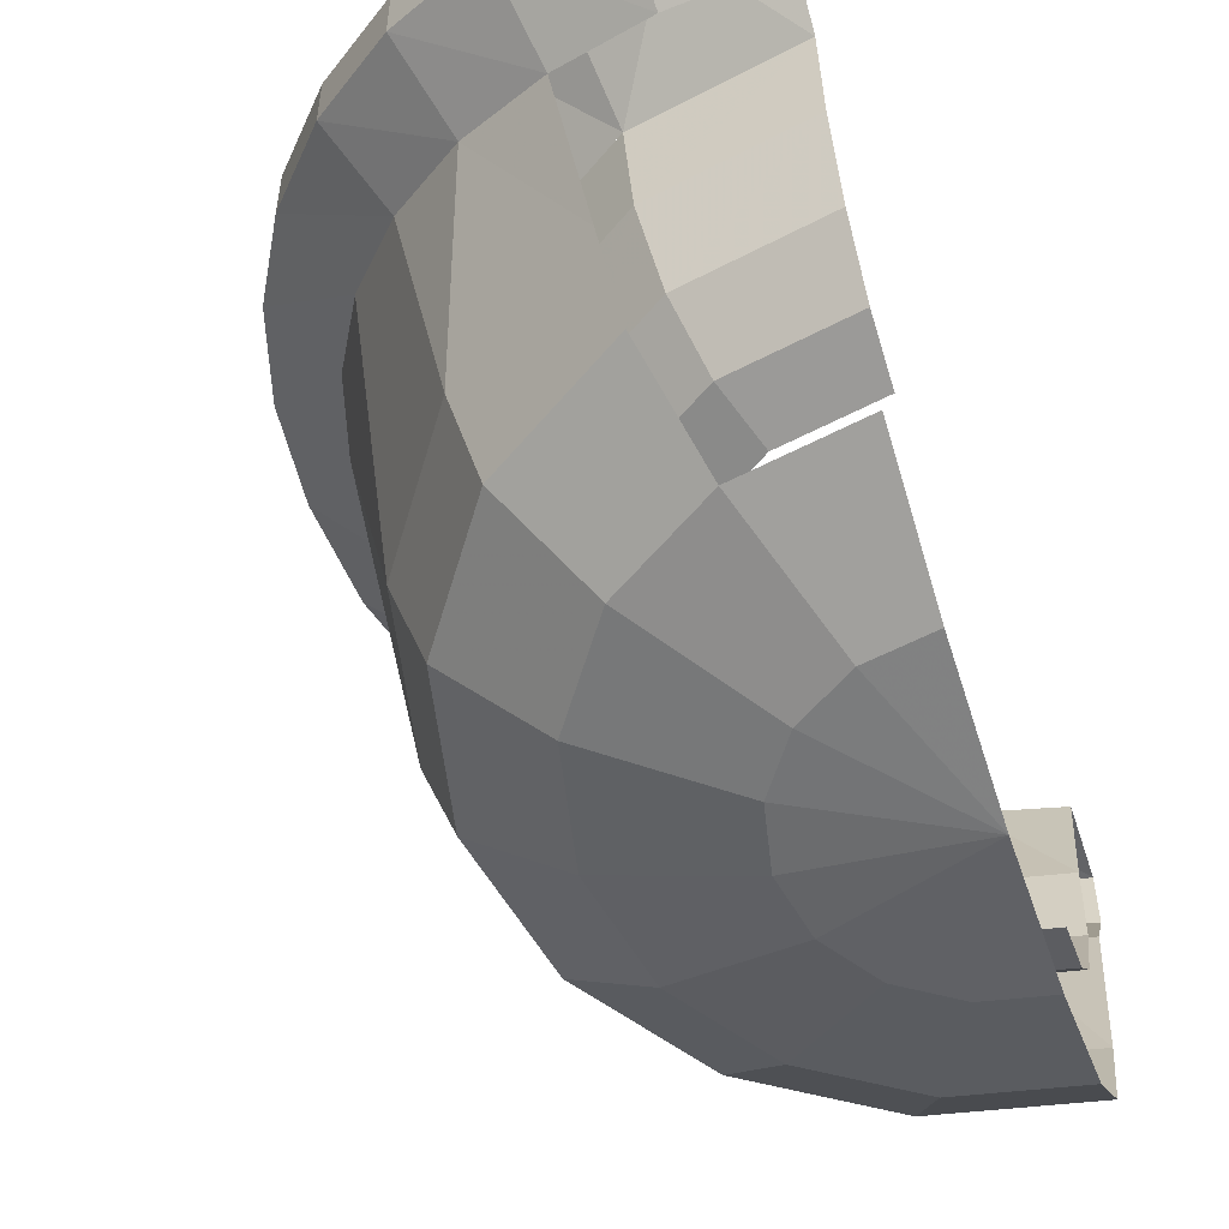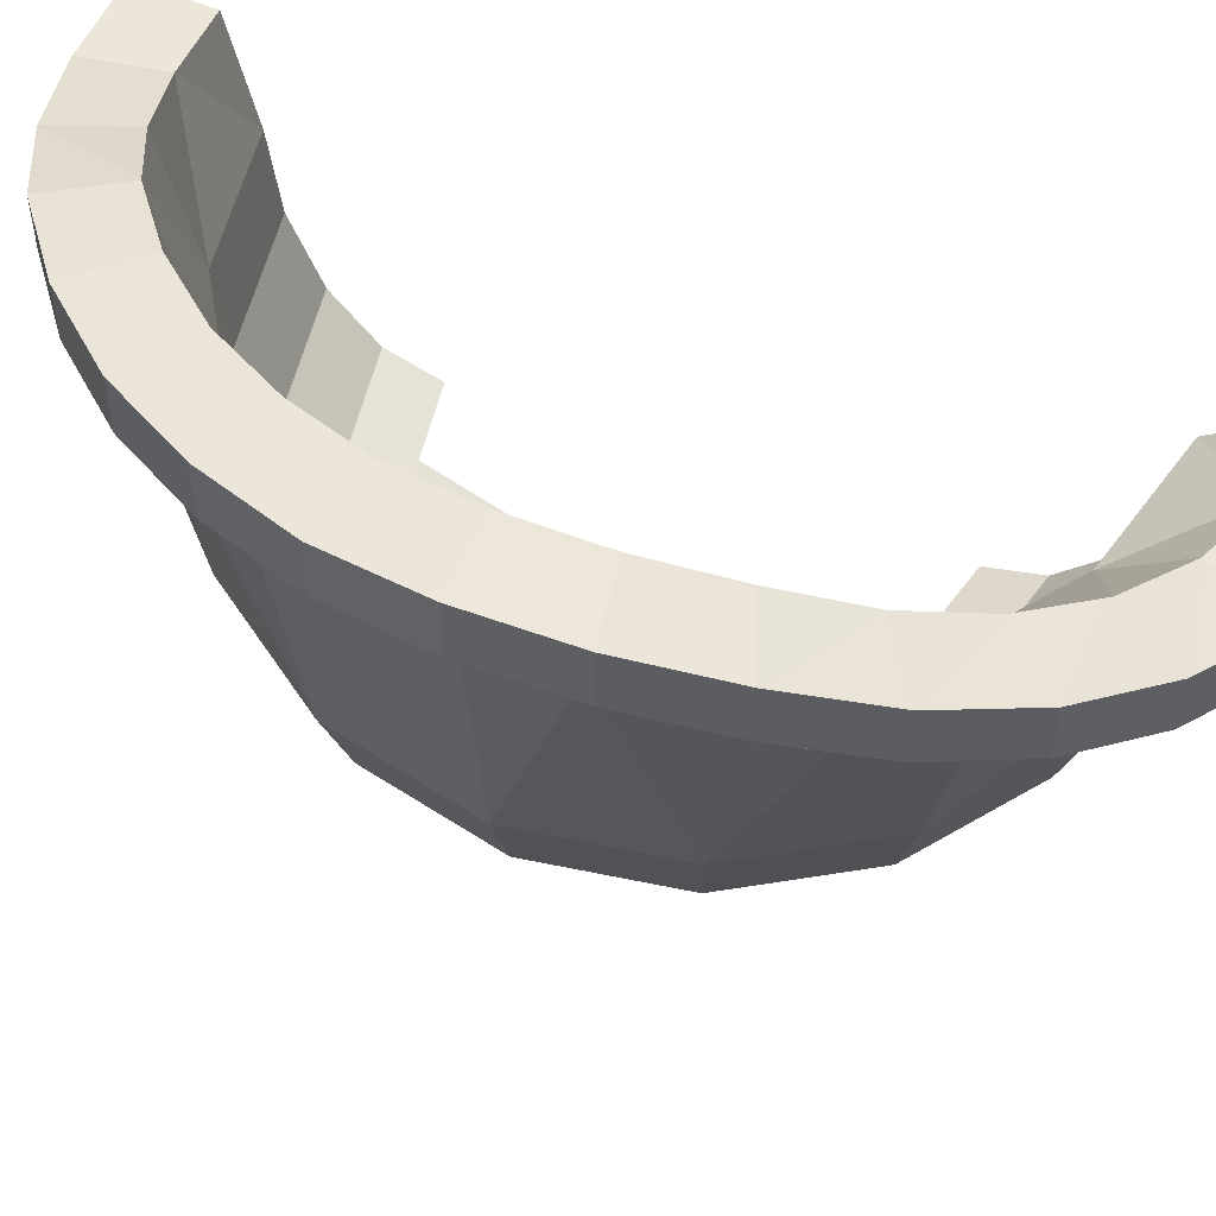
<metadata>
{"format":"obj","ext":"obj","renderer":"f3d","projection":"perspective","resolution":1024,"background":"white","views":[{"elev":-55.2,"azim":-162.2,"up":"+Y"},{"elev":53.6,"azim":113.9,"up":"+Y"}]}
</metadata>
<code>
v 0 0.21 -0.92
v 0 0.31 -0.92
v 0.1707 0.31 -0.9032
v 0.1707 0.21 -0.9032
v 0 0.31 -0.92
v 0 0.31 -0.785
v 0.1444 0.31 -0.7708
v 0.1707 0.31 -0.9032
v 0.1707 0.325 0.8132
v 0.1707 0.425 0.8132
v 0 0.4 0.83
v 0 0.3 0.83
v 0 0.4 0.83
v 0.1707 0.425 0.8132
v 0.1444 0.425 0.6808
v 0 0.4 0.83
v 0.1444 0.425 0.6808
v 0 0.4 0.695
v 0.3348 0.375 0.7634
v 0.3348 0.475 0.7634
v 0.1707 0.425 0.8132
v 0.1707 0.325 0.8132
v 0.1707 0.425 0.8132
v 0.3348 0.475 0.7634
v 0.2832 0.475 0.6387
v 0.1707 0.425 0.8132
v 0.2832 0.475 0.6387
v 0.1444 0.425 0.6808
v 0.4862 0.435 0.6825
v 0.4862 0.535 0.6825
v 0.3348 0.475 0.7634
v 0.3348 0.375 0.7634
v 0.3348 0.475 0.7634
v 0.4862 0.535 0.6825
v 0.4112 0.535 0.5703
v 0.3348 0.475 0.7634
v 0.4112 0.535 0.5703
v 0.2832 0.475 0.6387
v 0.6187 0.465 0.5737
v 0.6187 0.565 0.5737
v 0.4862 0.535 0.6825
v 0.4862 0.435 0.6825
v 0.4862 0.535 0.6825
v 0.6187 0.565 0.5737
v 0.5232 0.565 0.4783
v 0.4862 0.535 0.6825
v 0.5232 0.565 0.4783
v 0.4112 0.535 0.5703
v 0.7276 0.48 0.4411
v 0.7276 0.58 0.4411
v 0.6187 0.565 0.5737
v 0.6187 0.465 0.5737
v 0.6187 0.565 0.5737
v 0.7276 0.58 0.4411
v 0.6153 0.58 0.3661
v 0.6187 0.565 0.5737
v 0.6153 0.58 0.3661
v 0.5232 0.565 0.4783
v 0.8084 0.495 0.2898
v 0.8084 0.595 0.2898
v 0.7276 0.58 0.4411
v 0.7276 0.48 0.4411
v 0.7276 0.58 0.4411
v 0.8084 0.595 0.2898
v 0.6837 0.595 0.2382
v 0.7276 0.58 0.4411
v 0.6837 0.595 0.2382
v 0.6153 0.58 0.3661
v 0.8582 0.5 0.1257
v 0.8582 0.6 0.1257
v 0.8084 0.595 0.2898
v 0.8084 0.495 0.2898
v 0.8084 0.595 0.2898
v 0.8582 0.6 0.1257
v 0.7258 0.6 0.0994
v 0.6837 0.595 0.2382
v 0.875 0.505 -0.045
v 0.875 0.605 -0.045
v 0.8582 0.6 0.1257
v 0.8582 0.5 0.1257
v 0.8582 0.6 0.1257
v 0.875 0.605 -0.045
v 0.74 0.605 -0.045
v 0.7258 0.6 0.0994
v 0.8582 0.49 -0.2157
v 0.8582 0.59 -0.2157
v 0.875 0.605 -0.045
v 0.875 0.505 -0.045
v 0.875 0.605 -0.045
v 0.8582 0.59 -0.2157
v 0.7258 0.59 -0.1894
v 0.875 0.605 -0.045
v 0.7258 0.59 -0.1894
v 0.74 0.605 -0.045
v 0.8084 0.455 -0.3799
v 0.8084 0.555 -0.3799
v 0.8582 0.59 -0.2157
v 0.8582 0.49 -0.2157
v 0.8582 0.59 -0.2157
v 0.8084 0.555 -0.3799
v 0.6837 0.555 -0.3282
v 0.8582 0.59 -0.2157
v 0.6837 0.555 -0.3282
v 0.7258 0.59 -0.1894
v 0.7276 0.395 -0.5312
v 0.7276 0.495 -0.5312
v 0.8084 0.555 -0.3799
v 0.8084 0.455 -0.3799
v 0.8084 0.555 -0.3799
v 0.7276 0.495 -0.5312
v 0.6153 0.495 -0.4561
v 0.8084 0.555 -0.3799
v 0.6153 0.495 -0.4561
v 0.6837 0.555 -0.3282
v 0.6187 0.335 -0.6637
v 0.6187 0.435 -0.6637
v 0.7276 0.495 -0.5312
v 0.7276 0.395 -0.5312
v 0.7276 0.495 -0.5312
v 0.6187 0.435 -0.6637
v 0.5232 0.435 -0.5683
v 0.7276 0.495 -0.5312
v 0.5232 0.435 -0.5683
v 0.6153 0.495 -0.4561
v 0.4862 0.28 -0.7725
v 0.4862 0.38 -0.7725
v 0.6187 0.435 -0.6637
v 0.6187 0.335 -0.6637
v 0.6187 0.435 -0.6637
v 0.4862 0.38 -0.7725
v 0.4112 0.38 -0.6603
v 0.6187 0.435 -0.6637
v 0.4112 0.38 -0.6603
v 0.5232 0.435 -0.5683
v 0.3348 0.235 -0.8534
v 0.3348 0.335 -0.8534
v 0.4862 0.38 -0.7725
v 0.4862 0.28 -0.7725
v 0.4862 0.38 -0.7725
v 0.3348 0.335 -0.8534
v 0.2832 0.335 -0.7287
v 0.4862 0.38 -0.7725
v 0.2832 0.335 -0.7287
v 0.4112 0.38 -0.6603
v 0.1707 0.21 -0.9032
v 0.1707 0.31 -0.9032
v 0.3348 0.335 -0.8534
v 0.3348 0.235 -0.8534
v 0.3348 0.335 -0.8534
v 0.1707 0.31 -0.9032
v 0.1444 0.31 -0.7708
v 0.3348 0.335 -0.8534
v 0.1444 0.31 -0.7708
v 0.2832 0.335 -0.7287
v 0.1707 0.21 -0.9032
v 0.152 0.11 -0.7738
v 0 0.11 -0.7887
v 0 0.21 -0.92
v 0 0.3 0.83
v 0 0.2 0.7688
v 0.152 0.225 0.7538
v 0.1707 0.325 0.8132
v 0.298 0.275 0.7095
v 0.1707 0.325 0.8132
v 0.152 0.225 0.7538
v 0.3348 0.375 0.7634
v 0.1707 0.325 0.8132
v 0.298 0.275 0.7095
v 0.4326 0.335 0.6375
v 0.3348 0.375 0.7634
v 0.298 0.275 0.7095
v 0.4862 0.435 0.6825
v 0.3348 0.375 0.7634
v 0.4326 0.335 0.6375
v 0.5506 0.365 0.5406
v 0.4862 0.435 0.6825
v 0.4326 0.335 0.6375
v 0.6187 0.465 0.5737
v 0.4862 0.435 0.6825
v 0.5506 0.365 0.5406
v 0.6187 0.465 0.5737
v 0.5506 0.365 0.5406
v 0.6475 0.38 0.4227
v 0.7276 0.48 0.4411
v 0.7276 0.48 0.4411
v 0.6475 0.38 0.4227
v 0.7195 0.395 0.288
v 0.8084 0.495 0.2898
v 0.8084 0.495 0.2898
v 0.7195 0.395 0.288
v 0.7638 0.4 0.1419
v 0.8582 0.5 0.1257
v 0.8582 0.5 0.1257
v 0.7638 0.4 0.1419
v 0.7788 0.405 -0.01
v 0.875 0.505 -0.045
v 0.875 0.505 -0.045
v 0.7788 0.405 -0.01
v 0.7638 0.39 -0.162
v 0.8582 0.49 -0.2157
v 0.7195 0.355 -0.308
v 0.8582 0.49 -0.2157
v 0.7638 0.39 -0.162
v 0.8084 0.455 -0.3799
v 0.8582 0.49 -0.2157
v 0.7195 0.355 -0.308
v 0.6475 0.295 -0.4426
v 0.7276 0.395 -0.5312
v 0.8084 0.455 -0.3799
v 0.6475 0.295 -0.4426
v 0.5506 0.235 -0.5606
v 0.7276 0.395 -0.5312
v 0.6475 0.295 -0.4426
v 0.6187 0.335 -0.6637
v 0.7276 0.395 -0.5312
v 0.5506 0.235 -0.5606
v 0.4326 0.18 -0.6575
v 0.6187 0.335 -0.6637
v 0.5506 0.235 -0.5606
v 0.4862 0.28 -0.7725
v 0.6187 0.335 -0.6637
v 0.4326 0.18 -0.6575
v 0.298 0.135 -0.7295
v 0.4862 0.28 -0.7725
v 0.4326 0.18 -0.6575
v 0.3348 0.235 -0.8534
v 0.4862 0.28 -0.7725
v 0.298 0.135 -0.7295
v 0.152 0.11 -0.7738
v 0.3348 0.235 -0.8534
v 0.298 0.135 -0.7295
v 0.1707 0.21 -0.9032
v 0.3348 0.235 -0.8534
v 0.152 0.11 -0.7738
v 0 -0.1 0.7
v 0.152 0.225 0.7538
v 0 0.2 0.7688
v 0 -0.1 0.7
v 0.2679 -0.1 0.6468
v 0.152 0.225 0.7538
v 0.2679 -0.1 0.6468
v 0.298 0.275 0.7095
v 0.152 0.225 0.7538
v 0.2679 -0.1 0.6468
v 0.4326 0.335 0.6375
v 0.298 0.275 0.7095
v 0.2679 -0.1 0.6468
v 0.495 -0.1 0.495
v 0.4326 0.335 0.6375
v 0.495 -0.1 0.495
v 0.5506 0.365 0.5406
v 0.4326 0.335 0.6375
v 0.495 -0.1 0.495
v 0.6475 0.38 0.4227
v 0.5506 0.365 0.5406
v 0.495 -0.1 0.495
v 0.6468 -0.1 0.2679
v 0.6475 0.38 0.4227
v 0.6468 -0.1 0.2679
v 0.7195 0.395 0.288
v 0.6475 0.38 0.4227
v 0.6468 -0.1 0.2679
v 0.7638 0.4 0.1419
v 0.7195 0.395 0.288
v 0.6468 -0.1 0.2679
v 0.7 -0.1 0
v 0.7638 0.4 0.1419
v 0.7 -0.1 0
v 0.7788 0.405 -0.01
v 0.7638 0.4 0.1419
v 0.7 -0.1 0
v 0.7638 0.39 -0.162
v 0.7788 0.405 -0.01
v 0.7 -0.1 0
v 0.6468 -0.1 -0.2679
v 0.7638 0.39 -0.162
v 0.6468 -0.1 -0.2679
v 0.7195 0.355 -0.308
v 0.7638 0.39 -0.162
v 0.6468 -0.1 -0.2679
v 0.6475 0.295 -0.4426
v 0.7195 0.355 -0.308
v 0.5506 0.235 -0.5606
v 0.6475 0.295 -0.4426
v 0.6468 -0.1 -0.2679
v 0.495 -0.1 -0.495
v 0.495 -0.1 -0.495
v 0.4326 0.18 -0.6575
v 0.5506 0.235 -0.5606
v 0.4326 0.18 -0.6575
v 0.495 -0.1 -0.495
v 0.2679 -0.1 -0.6468
v 0.298 0.135 -0.7295
v 0 -0.2 0.4
v 0.1531 -0.2 0.3696
v 0.1897 -0.1695 0.458
v 0 -0.1695 0.4957
v 0 -0.1695 0.4957
v 0.1897 -0.1695 0.458
v 0.2207 -0.08282 0.5329
v 0 -0.08282 0.5768
v 0 -0.08282 0.5768
v 0.2207 -0.08282 0.5329
v 0.2415 0.04691 0.583
v 0 0.04691 0.631
v 0 0.04691 0.631
v 0.2415 0.04691 0.583
v 0.2488 0.2 0.6005
v 0 0.2 0.65
v 0.1531 -0.2 0.3696
v 0.2828 -0.2 0.2828
v 0.3505 -0.1695 0.3505
v 0.1897 -0.1695 0.458
v 0.1897 -0.1695 0.458
v 0.3505 -0.1695 0.3505
v 0.4078 -0.08282 0.4078
v 0.2207 -0.08282 0.5329
v 0.2207 -0.08282 0.5329
v 0.4078 -0.08282 0.4078
v 0.4462 0.04691 0.4462
v 0.2415 0.04691 0.583
v 0.2415 0.04691 0.583
v 0.4462 0.04691 0.4462
v 0.4596 0.2 0.4596
v 0.2488 0.2 0.6005
v 0.2828 -0.2 0.2828
v 0.3696 -0.2 0.1531
v 0.458 -0.1695 0.1897
v 0.3505 -0.1695 0.3505
v 0.3505 -0.1695 0.3505
v 0.458 -0.1695 0.1897
v 0.5329 -0.08282 0.2207
v 0.4078 -0.08282 0.4078
v 0.4078 -0.08282 0.4078
v 0.5329 -0.08282 0.2207
v 0.583 0.04691 0.2415
v 0.4462 0.04691 0.4462
v 0.4462 0.04691 0.4462
v 0.583 0.04691 0.2415
v 0.6005 0.2 0.2488
v 0.4596 0.2 0.4596
v 0.3696 -0.2 0.1531
v 0.4 -0.2 0
v 0.4957 -0.1695 0
v 0.458 -0.1695 0.1897
v 0.458 -0.1695 0.1897
v 0.4957 -0.1695 0
v 0.5768 -0.08282 0
v 0.5329 -0.08282 0.2207
v 0.5329 -0.08282 0.2207
v 0.5768 -0.08282 0
v 0.631 0.04691 0
v 0.583 0.04691 0.2415
v 0.583 0.04691 0.2415
v 0.631 0.04691 0
v 0.65 0.2 0
v 0.6005 0.2 0.2488
v 0.4 -0.2 0
v 0.3696 -0.2 -0.1531
v 0.458 -0.1695 -0.1897
v 0.4957 -0.1695 0
v 0.4957 -0.1695 0
v 0.458 -0.1695 -0.1897
v 0.5329 -0.08282 -0.2207
v 0.5768 -0.08282 0
v 0.5768 -0.08282 0
v 0.5329 -0.08282 -0.2207
v 0.583 0.04691 -0.2415
v 0.631 0.04691 0
v 0.631 0.04691 0
v 0.583 0.04691 -0.2415
v 0.6005 0.2 -0.2488
v 0.65 0.2 0
v 0.3696 -0.2 -0.1531
v 0.2828 -0.2 -0.2828
v 0.3505 -0.1695 -0.3505
v 0.458 -0.1695 -0.1897
v 0.458 -0.1695 -0.1897
v 0.3505 -0.1695 -0.3505
v 0.4078 -0.08282 -0.4078
v 0.5329 -0.08282 -0.2207
v 0.5329 -0.08282 -0.2207
v 0.4078 -0.08282 -0.4078
v 0.4462 0.04691 -0.4462
v 0.583 0.04691 -0.2415
v 0.583 0.04691 -0.2415
v 0.4462 0.04691 -0.4462
v 0.4596 0.2 -0.4596
v 0.6005 0.2 -0.2488
v 0.2828 -0.2 -0.2828
v 0.1531 -0.2 -0.3696
v 0.1897 -0.1695 -0.458
v 0.3505 -0.1695 -0.3505
v 0.3505 -0.1695 -0.3505
v 0.1897 -0.1695 -0.458
v 0.2207 -0.08282 -0.5329
v 0.4078 -0.08282 -0.4078
v 0.4078 -0.08282 -0.4078
v 0.2207 -0.08282 -0.5329
v 0.2415 0.04691 -0.583
v 0.4462 0.04691 -0.4462
v 0.4462 0.04691 -0.4462
v 0.2415 0.04691 -0.583
v 0.2488 0.2 -0.6005
v 0.4596 0.2 -0.4596
v 0.1531 -0.2 -0.3696
v 0 -0.2 -0.4
v 0 -0.1695 -0.4957
v 0.1897 -0.1695 -0.458
v 0.1897 -0.1695 -0.458
v 0 -0.1695 -0.4957
v 0 -0.08282 -0.5768
v 0.2207 -0.08282 -0.5329
v 0.2207 -0.08282 -0.5329
v 0 -0.08282 -0.5768
v 0 0.04691 -0.631
v 0.2415 0.04691 -0.583
v 0.2415 0.04691 -0.583
v 0 0.04691 -0.631
v 0 0.2 -0.65
v 0.2488 0.2 -0.6005
v 0.1444 0.31 -0.7708
v 0 0.31 -0.785
v 0 0.2 -0.65
v 0.2487 0.2 -0.6006
v 0.1444 0.31 -0.7708
v 0 0.2 -0.65
v 0.2832 0.335 -0.7287
v 0.1444 0.31 -0.7708
v 0.2487 0.2 -0.6006
v 0.4112 0.38 -0.6603
v 0.2832 0.335 -0.7287
v 0.2487 0.2 -0.6006
v 0.4596 0.2 -0.4596
v 0.4112 0.38 -0.6603
v 0.2487 0.2 -0.6006
v 0.5232 0.435 -0.5683
v 0.4112 0.38 -0.6603
v 0.4596 0.2 -0.4596
v 0.6153 0.495 -0.4561
v 0.5232 0.435 -0.5683
v 0.4596 0.2 -0.4596
v 0.6006 0.2 -0.2487
v 0.6153 0.495 -0.4561
v 0.4596 0.2 -0.4596
v 0.6837 0.555 -0.3282
v 0.6153 0.495 -0.4561
v 0.6006 0.2 -0.2487
v 0.7258 0.59 -0.1894
v 0.6837 0.555 -0.3282
v 0.6006 0.2 -0.2487
v 0.65 0.2 0
v 0.7258 0.59 -0.1894
v 0.6006 0.2 -0.2487
v 0.74 0.605 -0.045
v 0.7258 0.59 -0.1894
v 0.65 0.2 0
v 0.7258 0.6 0.0994
v 0.74 0.605 -0.045
v 0.65 0.2 0
v 0.6006 0.2 0.2487
v 0.7258 0.6 0.0994
v 0.65 0.2 0
v 0.6837 0.595 0.2382
v 0.7258 0.6 0.0994
v 0.6006 0.2 0.2487
v 0.6153 0.58 0.3661
v 0.6837 0.595 0.2382
v 0.6006 0.2 0.2487
v 0.4596 0.2 0.4596
v 0.6153 0.58 0.3661
v 0.6006 0.2 0.2487
v 0.5232 0.565 0.4783
v 0.6153 0.58 0.3661
v 0.4596 0.2 0.4596
v 0.4112 0.535 0.5703
v 0.5232 0.565 0.4783
v 0.4596 0.2 0.4596
v 0.2487 0.2 0.6006
v 0.4112 0.535 0.5703
v 0.4596 0.2 0.4596
v 0.2832 0.475 0.6387
v 0.4112 0.535 0.5703
v 0.2487 0.2 0.6006
v 0.1444 0.425 0.6808
v 0.2832 0.475 0.6387
v 0.2487 0.2 0.6006
v 0 0.2 0.65
v 0.1444 0.425 0.6808
v 0.2487 0.2 0.6006
v 0 0.4 0.695
v 0.1444 0.425 0.6808
v 0 0.2 0.65
v 0 -0.1 0.7
v 0 -0.2531 0.6468
v 0.2475 -0.2531 0.5975
v 0.2679 -0.1 0.6468
v 0 -0.2531 0.6468
v 0 -0.3829 0.495
v 0.1895 -0.3829 0.4573
v 0.2475 -0.2531 0.5975
v 0 -0.3829 0.495
v 0 -0.4696 0.2679
v 0.1025 -0.4696 0.2475
v 0.1895 -0.3829 0.4573
v 0.1025 -0.4696 0.2475
v 0 -0.4696 0.2679
v 0 -0.5 0
v 0.2679 -0.1 0.6468
v 0.2475 -0.2531 0.5975
v 0.4573 -0.2531 0.4573
v 0.495 -0.1 0.495
v 0.2475 -0.2531 0.5975
v 0.1895 -0.3829 0.4573
v 0.35 -0.3829 0.35
v 0.4573 -0.2531 0.4573
v 0.1895 -0.3829 0.4573
v 0.1025 -0.4696 0.2475
v 0.1894 -0.4696 0.1894
v 0.35 -0.3829 0.35
v 0.1894 -0.4696 0.1894
v 0.1025 -0.4696 0.2475
v 0 -0.5 0
v 0.495 -0.1 0.495
v 0.4573 -0.2531 0.4573
v 0.5975 -0.2531 0.2475
v 0.6468 -0.1 0.2679
v 0.4573 -0.2531 0.4573
v 0.35 -0.3829 0.35
v 0.4573 -0.3829 0.1895
v 0.5975 -0.2531 0.2475
v 0.35 -0.3829 0.35
v 0.1894 -0.4696 0.1894
v 0.2475 -0.4696 0.1025
v 0.4573 -0.3829 0.1895
v 0.2475 -0.4696 0.1025
v 0.1894 -0.4696 0.1894
v 0 -0.5 0
v 0.6468 -0.1 0.2679
v 0.5975 -0.2531 0.2475
v 0.6468 -0.2531 0
v 0.7 -0.1 0
v 0.5975 -0.2531 0.2475
v 0.4573 -0.3829 0.1895
v 0.495 -0.3829 0
v 0.6468 -0.2531 0
v 0.4573 -0.3829 0.1895
v 0.2475 -0.4696 0.1025
v 0.2679 -0.4696 0
v 0.495 -0.3829 0
v 0.2679 -0.4696 0
v 0.2475 -0.4696 0.1025
v 0 -0.5 0
v 0.7 -0.1 0
v 0.6468 -0.2531 0
v 0.5975 -0.2531 -0.2475
v 0.6468 -0.1 -0.2679
v 0.6468 -0.2531 0
v 0.495 -0.3829 0
v 0.4573 -0.3829 -0.1895
v 0.5975 -0.2531 -0.2475
v 0.495 -0.3829 0
v 0.2679 -0.4696 0
v 0.2475 -0.4696 -0.1025
v 0.4573 -0.3829 -0.1895
v 0.2475 -0.4696 -0.1025
v 0.2679 -0.4696 0
v 0 -0.5 0
v 0.6468 -0.1 -0.2679
v 0.5975 -0.2531 -0.2475
v 0.4573 -0.2531 -0.4573
v 0.495 -0.1 -0.495
v 0.5975 -0.2531 -0.2475
v 0.4573 -0.3829 -0.1895
v 0.35 -0.3829 -0.35
v 0.4573 -0.2531 -0.4573
v 0.4573 -0.3829 -0.1895
v 0.2475 -0.4696 -0.1025
v 0.1894 -0.4696 -0.1894
v 0.35 -0.3829 -0.35
v 0.1894 -0.4696 -0.1894
v 0.2475 -0.4696 -0.1025
v 0 -0.5 0
v 0.495 -0.1 -0.495
v 0.4573 -0.2531 -0.4573
v 0.2475 -0.2531 -0.5975
v 0.2679 -0.1 -0.6468
v 0.4573 -0.2531 -0.4573
v 0.35 -0.3829 -0.35
v 0.1895 -0.3829 -0.4573
v 0.2475 -0.2531 -0.5975
v 0.35 -0.3829 -0.35
v 0.1894 -0.4696 -0.1894
v 0.1025 -0.4696 -0.2475
v 0.1895 -0.3829 -0.4573
v 0.1025 -0.4696 -0.2475
v 0.1894 -0.4696 -0.1894
v 0 -0.5 0
v 0.1895 -0.3829 -0.4573
v 0.1025 -0.4696 -0.2475
v 0 -0.4696 -0.2679
v 0 -0.3829 -0.495
v 0 -0.4696 -0.2679
v 0.1025 -0.4696 -0.2475
v 0 -0.5 0
g mesh7436426
f 1 2 3
f 3 4 1
f 5 6 7
f 7 8 5
f 9 10 11
f 11 12 9
f 13 14 15
f 16 17 18
f 19 20 21
f 21 22 19
f 23 24 25
f 26 27 28
f 29 30 31
f 31 32 29
f 33 34 35
f 36 37 38
f 39 40 41
f 41 42 39
f 43 44 45
f 46 47 48
f 49 50 51
f 51 52 49
f 53 54 55
f 56 57 58
f 59 60 61
f 61 62 59
f 63 64 65
f 66 67 68
f 69 70 71
f 71 72 69
f 73 74 75
f 75 76 73
f 77 78 79
f 79 80 77
f 81 82 83
f 83 84 81
f 85 86 87
f 87 88 85
f 89 90 91
f 92 93 94
f 95 96 97
f 97 98 95
f 99 100 101
f 102 103 104
f 105 106 107
f 107 108 105
f 109 110 111
f 112 113 114
f 115 116 117
f 117 118 115
f 119 120 121
f 122 123 124
f 125 126 127
f 127 128 125
f 129 130 131
f 132 133 134
f 135 136 137
f 137 138 135
f 139 140 141
f 142 143 144
f 145 146 147
f 147 148 145
f 149 150 151
f 152 153 154
f 155 156 157
f 157 158 155
f 159 160 161
f 161 162 159
f 163 164 165
f 166 167 168
f 169 170 171
f 172 173 174
f 175 176 177
f 178 179 180
f 181 182 183
f 183 184 181
f 185 186 187
f 187 188 185
f 189 190 191
f 191 192 189
f 193 194 195
f 195 196 193
f 197 198 199
f 199 200 197
f 201 202 203
f 204 205 206
f 206 207 204
f 208 209 210
f 211 212 213
f 214 215 216
f 217 218 219
f 220 221 222
f 223 224 225
f 226 227 228
f 229 230 231
f 232 233 234
f 235 236 237
f 238 239 240
f 241 242 243
f 244 245 246
f 247 248 249
f 250 251 252
f 253 254 255
f 256 257 258
f 259 260 261
f 262 263 264
f 265 266 267
f 268 269 270
f 271 272 273
f 274 275 276
f 277 278 279
f 280 281 282
f 283 284 285
f 285 286 283
f 287 288 289
f 290 291 292
f 292 293 290
g mesh7436427
f 294 296 295
f 296 294 297
f 298 300 299
f 300 298 301
f 302 304 303
f 304 302 305
f 306 308 307
f 308 306 309
f 310 312 311
f 312 310 313
f 314 316 315
f 316 314 317
f 318 320 319
f 320 318 321
f 322 324 323
f 324 322 325
f 326 328 327
f 328 326 329
f 330 332 331
f 332 330 333
f 334 336 335
f 336 334 337
f 338 340 339
f 340 338 341
f 342 344 343
f 344 342 345
f 346 348 347
f 348 346 349
f 350 352 351
f 352 350 353
f 354 356 355
f 356 354 357
g mesh7436429
f 358 360 359
f 360 358 361
f 362 364 363
f 364 362 365
f 366 368 367
f 368 366 369
f 370 372 371
f 372 370 373
f 374 376 375
f 376 374 377
f 378 380 379
f 380 378 381
f 382 384 383
f 384 382 385
f 386 388 387
f 388 386 389
f 390 392 391
f 392 390 393
f 394 396 395
f 396 394 397
f 398 400 399
f 400 398 401
f 402 404 403
f 404 402 405
f 406 408 407
f 408 406 409
f 410 412 411
f 412 410 413
f 414 416 415
f 416 414 417
f 418 420 419
f 420 418 421
f 422 423 424
f 425 426 427
f 428 429 430
f 431 432 433
f 434 435 436
f 437 438 439
f 440 441 442
f 443 444 445
f 446 447 448
f 449 450 451
f 452 453 454
f 455 456 457
f 458 459 460
f 461 462 463
f 464 465 466
f 467 468 469
f 470 471 472
f 473 474 475
f 476 477 478
f 479 480 481
f 482 483 484
f 485 486 487
f 488 489 490
f 491 492 493
f 494 495 496
f 496 497 494
f 498 499 500
f 500 501 498
f 502 503 504
f 504 505 502
f 506 507 508
f 509 510 511
f 511 512 509
f 513 514 515
f 515 516 513
f 517 518 519
f 519 520 517
f 521 522 523
f 524 525 526
f 526 527 524
f 528 529 530
f 530 531 528
f 532 533 534
f 534 535 532
f 536 537 538
f 539 540 541
f 541 542 539
f 543 544 545
f 545 546 543
f 547 548 549
f 549 550 547
f 551 552 553
f 554 555 556
f 556 557 554
f 558 559 560
f 560 561 558
f 562 563 564
f 564 565 562
f 566 567 568
f 569 570 571
f 571 572 569
f 573 574 575
f 575 576 573
f 577 578 579
f 579 580 577
f 581 582 583
f 584 585 586
f 586 587 584
f 588 589 590
f 590 591 588
f 592 593 594
f 594 595 592
f 596 597 598
f 599 600 601
f 601 602 599
f 603 604 605

</code>
